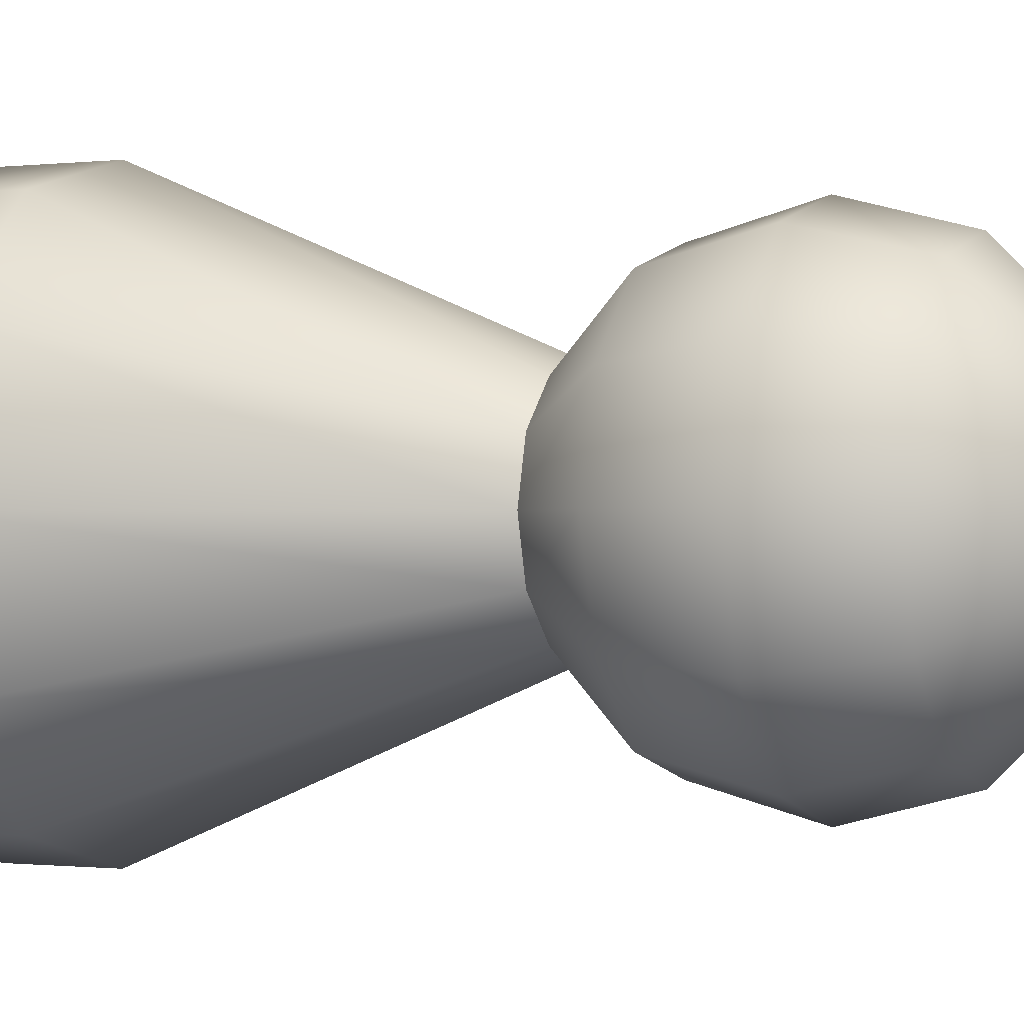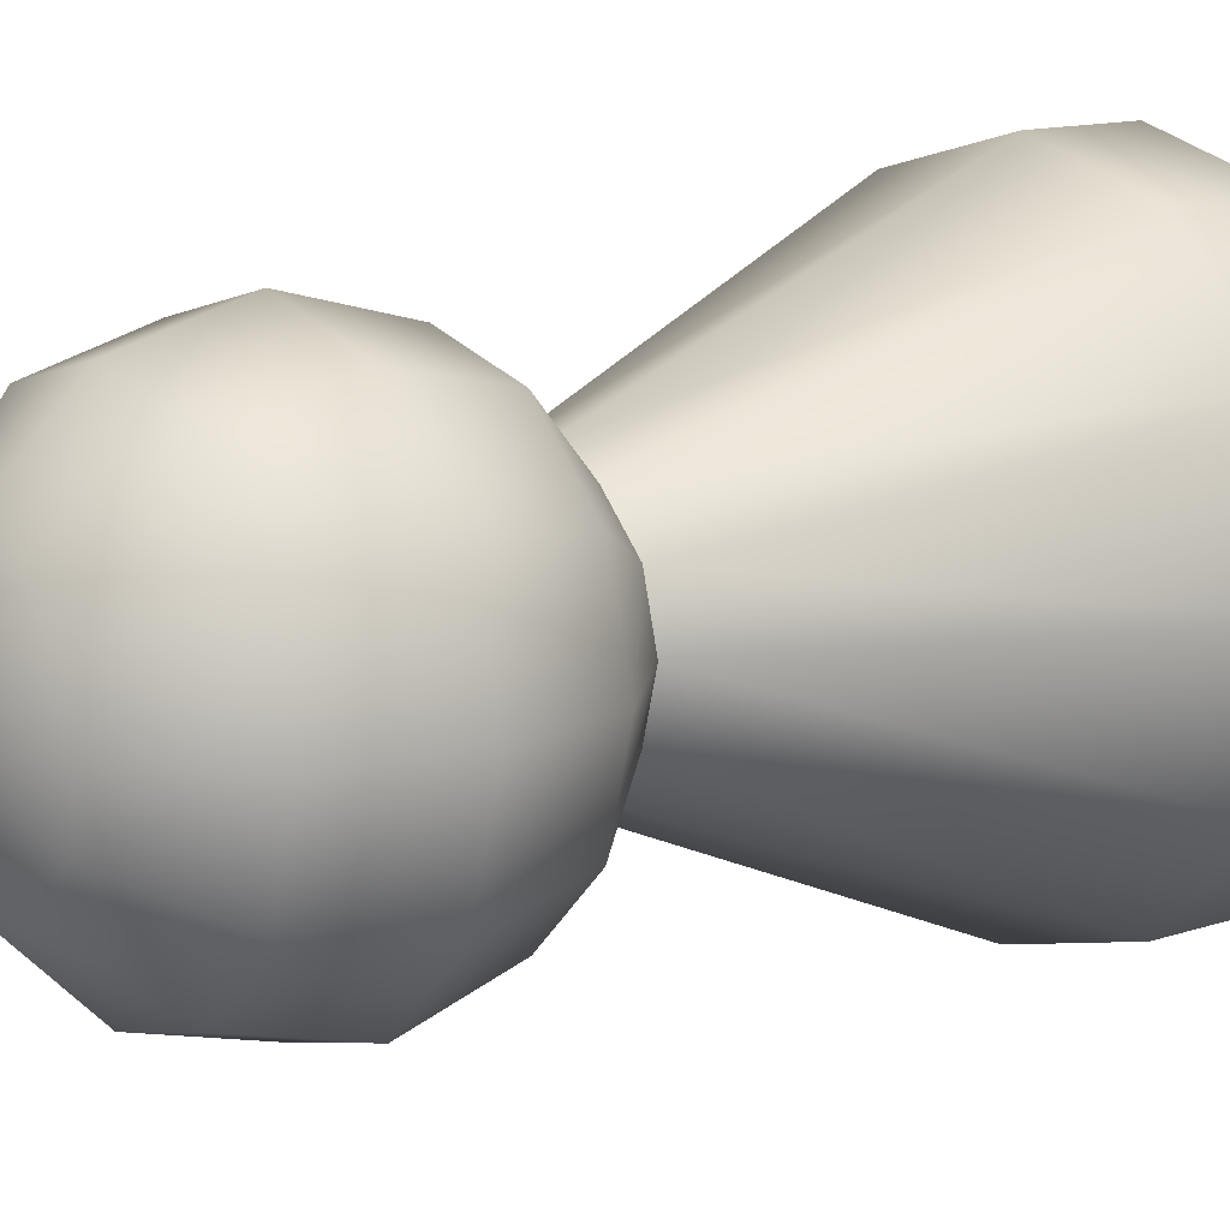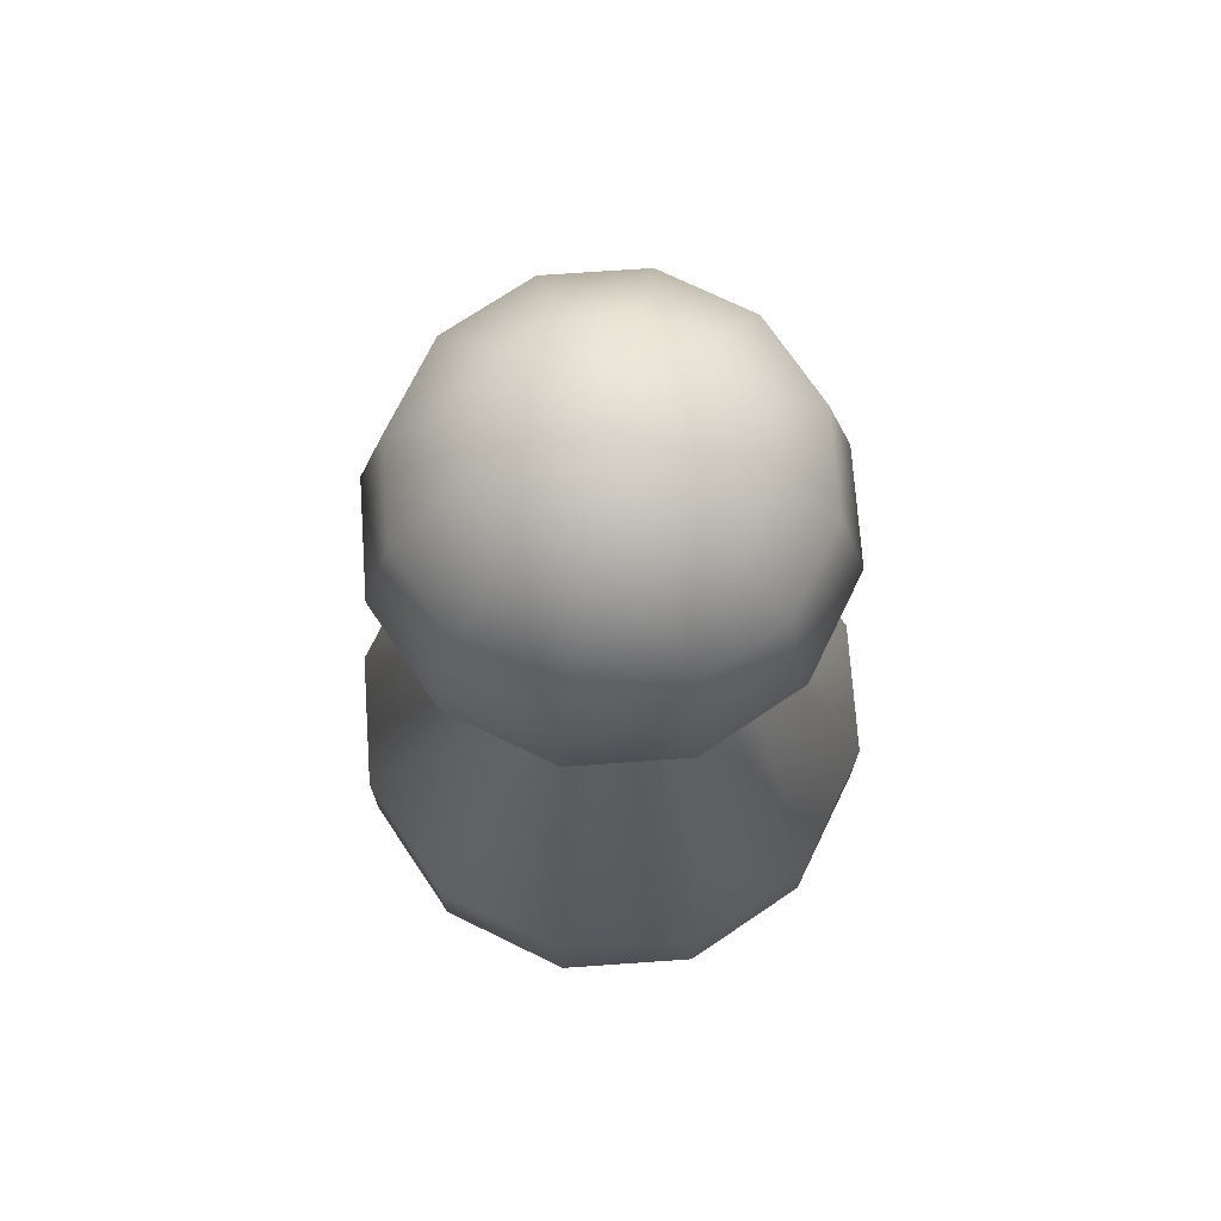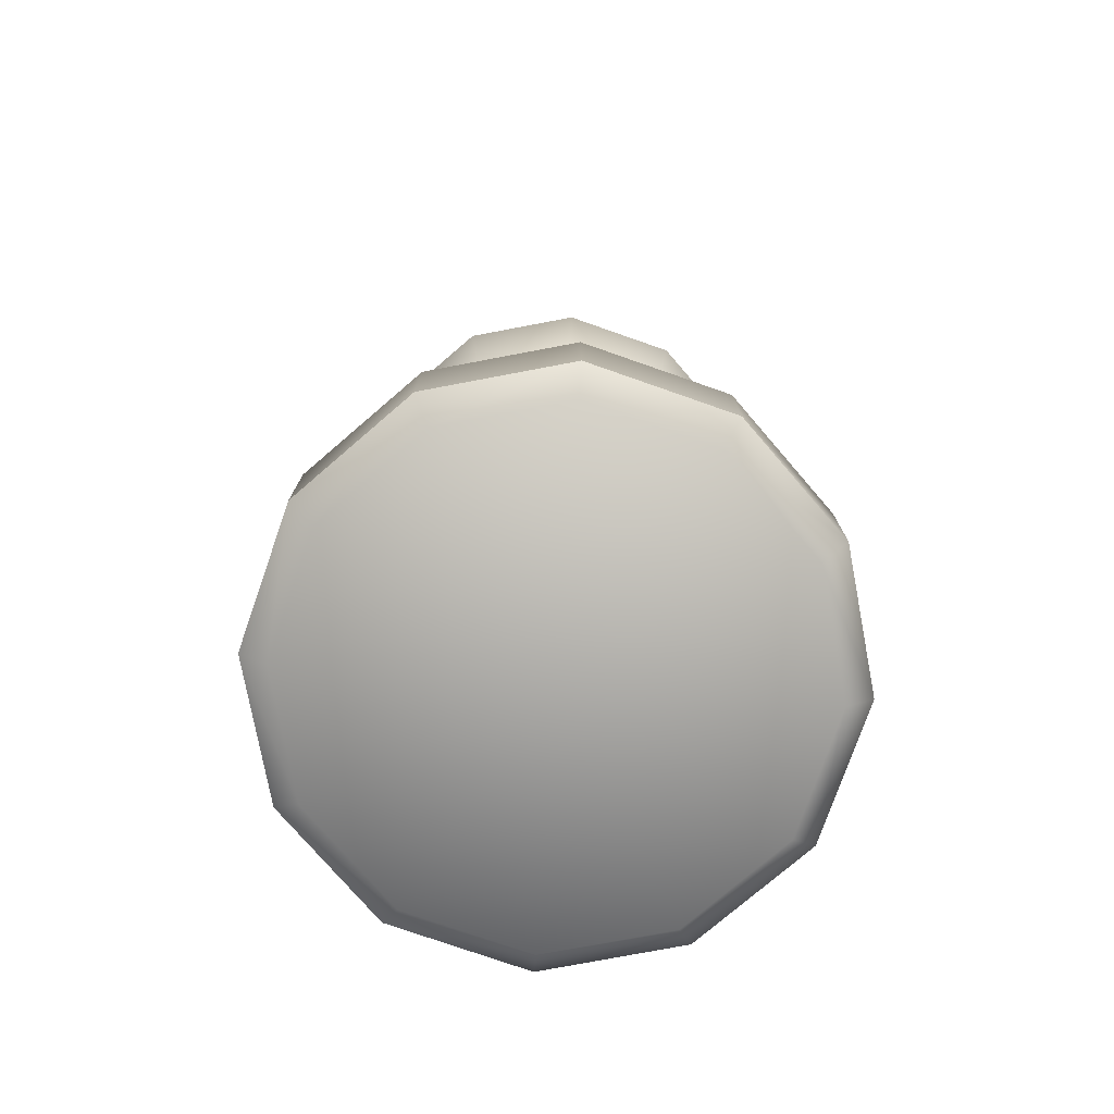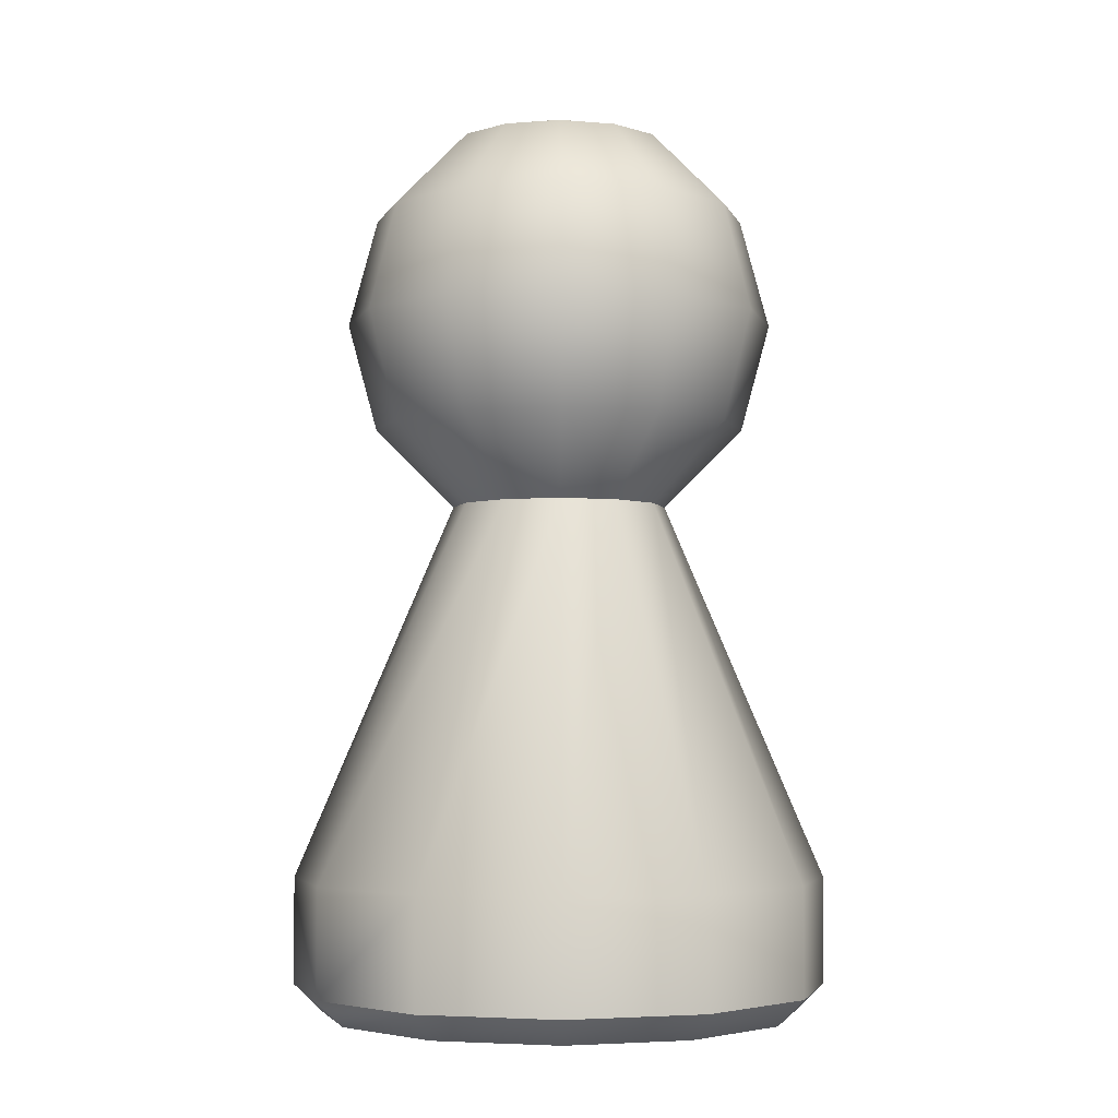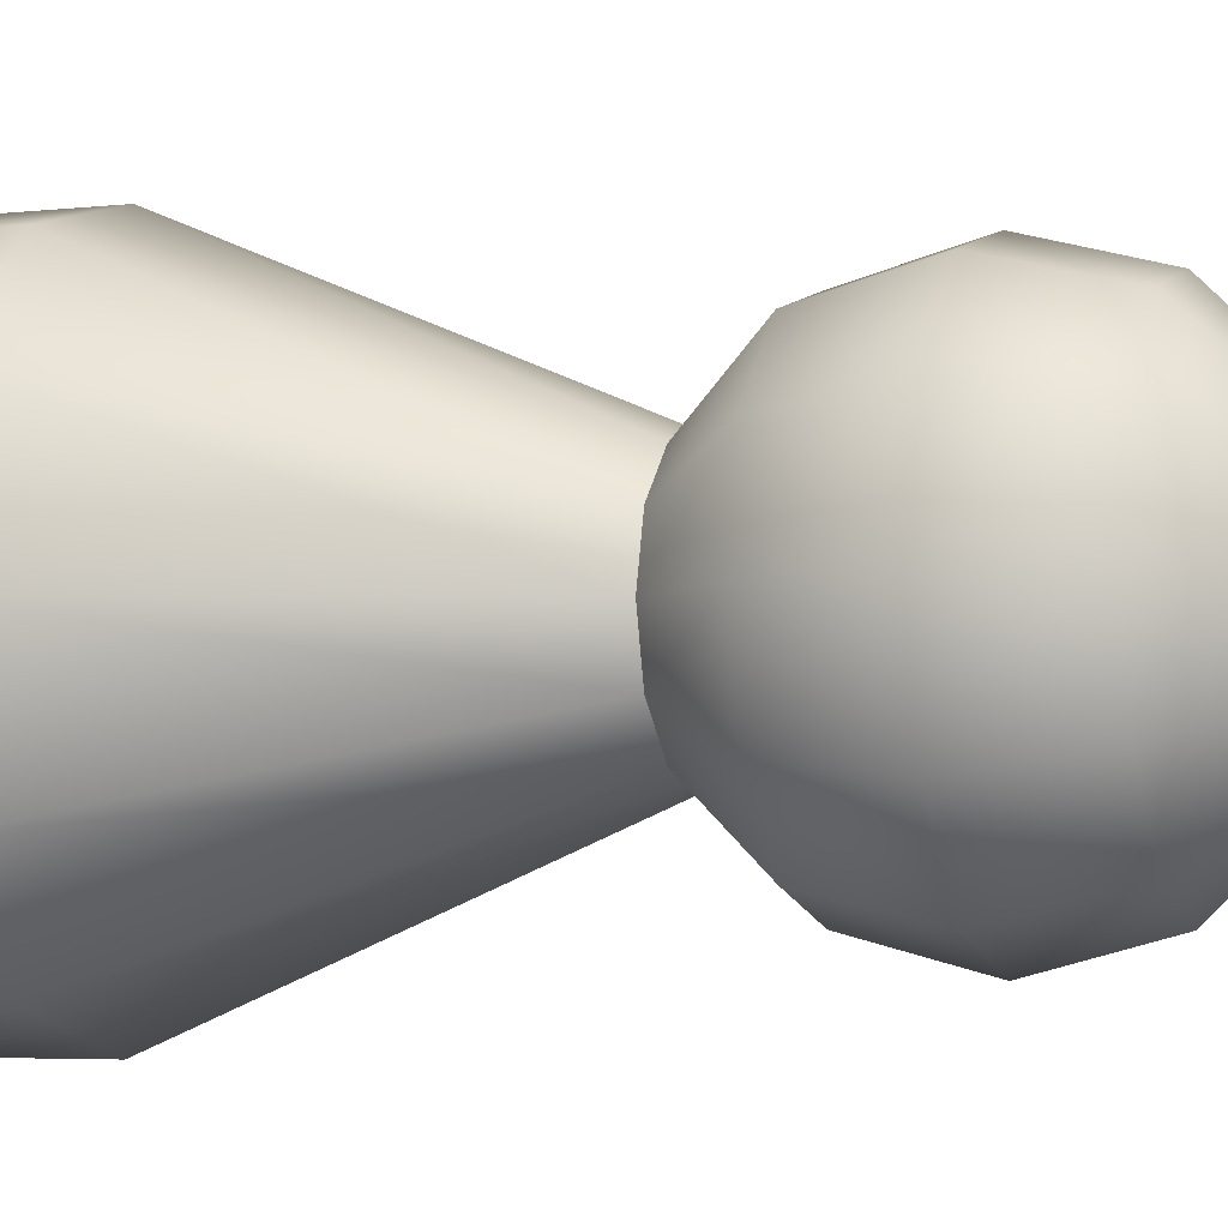
<metadata>
{"format":"obj","ext":"obj","renderer":"f3d","projection":"perspective","resolution":1024,"background":"white","views":[{"elev":-0.6,"azim":114.3,"up":"+Z"},{"elev":12.8,"azim":-127.7,"up":"+Z"},{"elev":72.0,"azim":71.0,"up":"+Y"},{"elev":-76.5,"azim":-154.3,"up":"+Y"},{"elev":-3.8,"azim":89.3,"up":"+Y"},{"elev":-4.5,"azim":110.2,"up":"+Z"}]}
</metadata>
<code>
o unit_red_full
v 0 0.05 -0.1
v 0.05 0.05 -0.0866
v 0.0866 0.05 -0.05
v 0.1 0.05 0
v 0.0866 0.05 0.05
v 0.05 0.05 0.0866
v -0 0.05 0.1
v -0.05 0.05 0.0866
v -0.0866 0.05 0.05
v -0.1 0.05 0
v -0.0866 0.05 -0.05
v -0.05 0.05 -0.0866
v 3e-06 0.3299 -0.04037
v 3e-06 0.3004 -0.06992
v 3e-06 0.26 -0.08074
v 3e-06 0.1901 -0.04037
v 0.02019 0.3299 -0.03496
v 0.03496 0.3004 -0.06055
v 0.04037 0.26 -0.06992
v 0.03496 0.2196 -0.06055
v 0.02019 0.1901 -0.03496
v 0.03496 0.3299 -0.02018
v 0.06055 0.3004 -0.03496
v 0.06992 0.26 -0.04037
v 0.06055 0.2196 -0.03496
v 0.03496 0.1901 -0.02018
v 0.04037 0.3299 0
v 0.06992 0.3004 0
v 0.08074 0.26 0
v 0.06992 0.2196 0
v 0.04037 0.1901 0
v 0.03496 0.3299 0.02018
v 0.06055 0.3004 0.03496
v 0.06992 0.26 0.04037
v 0.06055 0.2196 0.03496
v 0.03496 0.1901 0.02018
v 0.02019 0.3299 0.03496
v 0.03496 0.3004 0.06055
v 0.04037 0.26 0.06992
v 0.03496 0.2196 0.06055
v 0.02019 0.1901 0.03496
v 3e-06 0.3407 0
v 3e-06 0.3299 0.04037
v 3e-06 0.3004 0.06992
v 3e-06 0.26 0.08074
v 3e-06 0.2196 0.06992
v 3e-06 0.1901 0.04037
v -0.02018 0.3299 0.03496
v -0.03496 0.3004 0.06055
v -0.04036 0.26 0.06992
v -0.03496 0.2196 0.06055
v -0.02018 0.1901 0.03496
v -0.03496 0.3299 0.02018
v -0.06055 0.3004 0.03496
v -0.06992 0.26 0.04037
v -0.06055 0.2196 0.03496
v -0.03496 0.1901 0.02018
v -0.04036 0.3299 0
v -0.06992 0.3004 0
v -0.08073 0.26 0
v -0.06992 0.2196 0
v -0.04036 0.1901 0
v -0.03496 0.3299 -0.02018
v -0.06055 0.3004 -0.03496
v -0.06992 0.26 -0.04037
v -0.06055 0.2196 -0.03496
v -0.03496 0.1901 -0.02018
v -0.02018 0.3299 -0.03496
v -0.03496 0.3004 -0.06055
v -0.04036 0.26 -0.06992
v -0.03496 0.2196 -0.06055
v -0.02018 0.1901 -0.03496
v 3e-06 0.2196 -0.06992
v -0 0 0
v -0 0.01 -0.1
v 0.05 0.01 -0.0866
v 0.0866 0.01 -0.05
v 0.1 0.01 0
v 0.0866 0.01 0.05
v 0.05 0.01 0.0866
v -0 0.01 0.1
v -0.05 0.01 0.0866
v -0.0866 0.01 0.05
v -0.1 0.01 -0
v -0.0866 0.01 -0.05
v -0.05 0.01 -0.0866
v 0.04482 0 -0.07764
v -0 0 -0.08965
v 0.07764 0 -0.04482
v 0.08965 0 0
v 0.07764 0 0.04482
v 0.04482 -0 0.07764
v -0 -0 0.08965
v -0.04482 -0 0.07764
v -0.07764 0 0.04482
v -0.08965 0 -0
v -0.07764 0 -0.04482
v -0.04482 0 -0.07764
f 21 26 3 2
f 26 31 4 3
f 31 36 5 4
f 36 41 6 5
f 41 47 7 6
f 47 52 8 7
f 52 57 9 8
f 57 62 10 9
f 62 67 11 10
f 67 72 12 11
f 72 16 1 12
f 5 6 80 79
f 12 1 75 86
f 2 3 77 76
f 4 5 79 78
f 3 4 78 77
f 11 12 86 85
f 10 11 85 84
f 9 10 84 83
f 8 9 83 82
f 7 8 82 81
f 6 7 81 80
f 16 73 20 21
f 15 14 18 19
f 13 42 17
f 73 15 19 20
f 14 13 17 18
f 17 42 22
f 20 19 24 25
f 18 17 22 23
f 21 20 25 26
f 19 18 23 24
f 25 24 29 30
f 23 22 27 28
f 26 25 30 31
f 24 23 28 29
f 22 42 27
f 30 29 34 35
f 28 27 32 33
f 31 30 35 36
f 29 28 33 34
f 27 42 32
f 35 34 39 40
f 33 32 37 38
f 36 35 40 41
f 34 33 38 39
f 32 42 37
f 40 39 45 46
f 38 37 43 44
f 41 40 46 47
f 39 38 44 45
f 37 42 43
f 44 43 48 49
f 47 46 51 52
f 45 44 49 50
f 43 42 48
f 46 45 50 51
f 52 51 56 57
f 50 49 54 55
f 48 42 53
f 51 50 55 56
f 49 48 53 54
f 57 56 61 62
f 55 54 59 60
f 53 42 58
f 56 55 60 61
f 54 53 58 59
f 62 61 66 67
f 60 59 64 65
f 58 42 63
f 61 60 65 66
f 59 58 63 64
f 67 66 71 72
f 65 64 69 70
f 63 42 68
f 66 65 70 71
f 64 63 68 69
f 70 69 14 15
f 68 42 13
f 71 70 15 73
f 69 68 13 14
f 72 71 73 16
f 16 21 2 1
f 75 76 87 88
f 76 77 89 87
f 77 78 90 89
f 78 79 91 90
f 79 80 92 91
f 80 81 93 92
f 81 82 94 93
f 82 83 95 94
f 83 84 96 95
f 84 85 97 96
f 85 86 98 97
f 86 75 88 98
f 1 2 76 75
f 74 88 87
f 74 87 89
f 74 89 90
f 74 90 91
f 74 91 92
f 74 92 93
f 74 93 94
f 74 94 95
f 74 95 96
f 74 96 97
f 74 97 98
f 74 98 88

</code>
